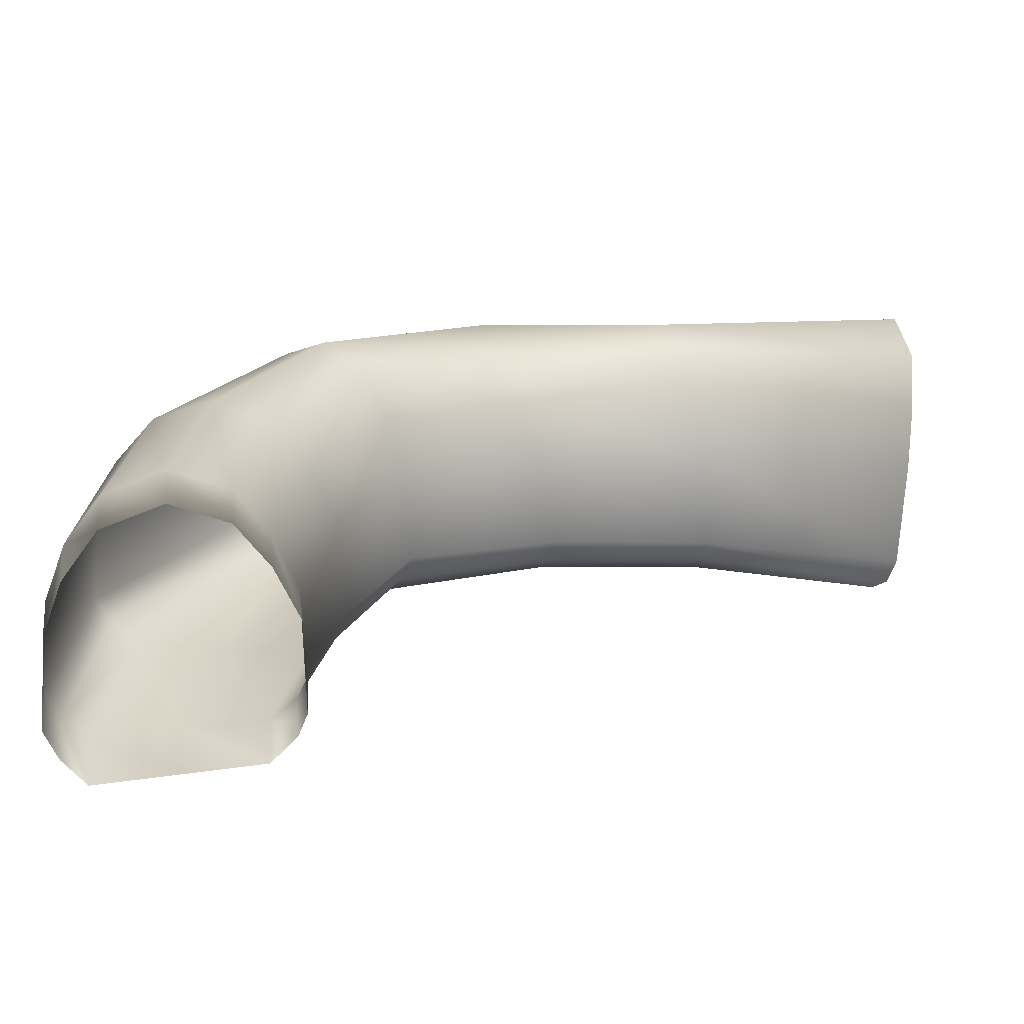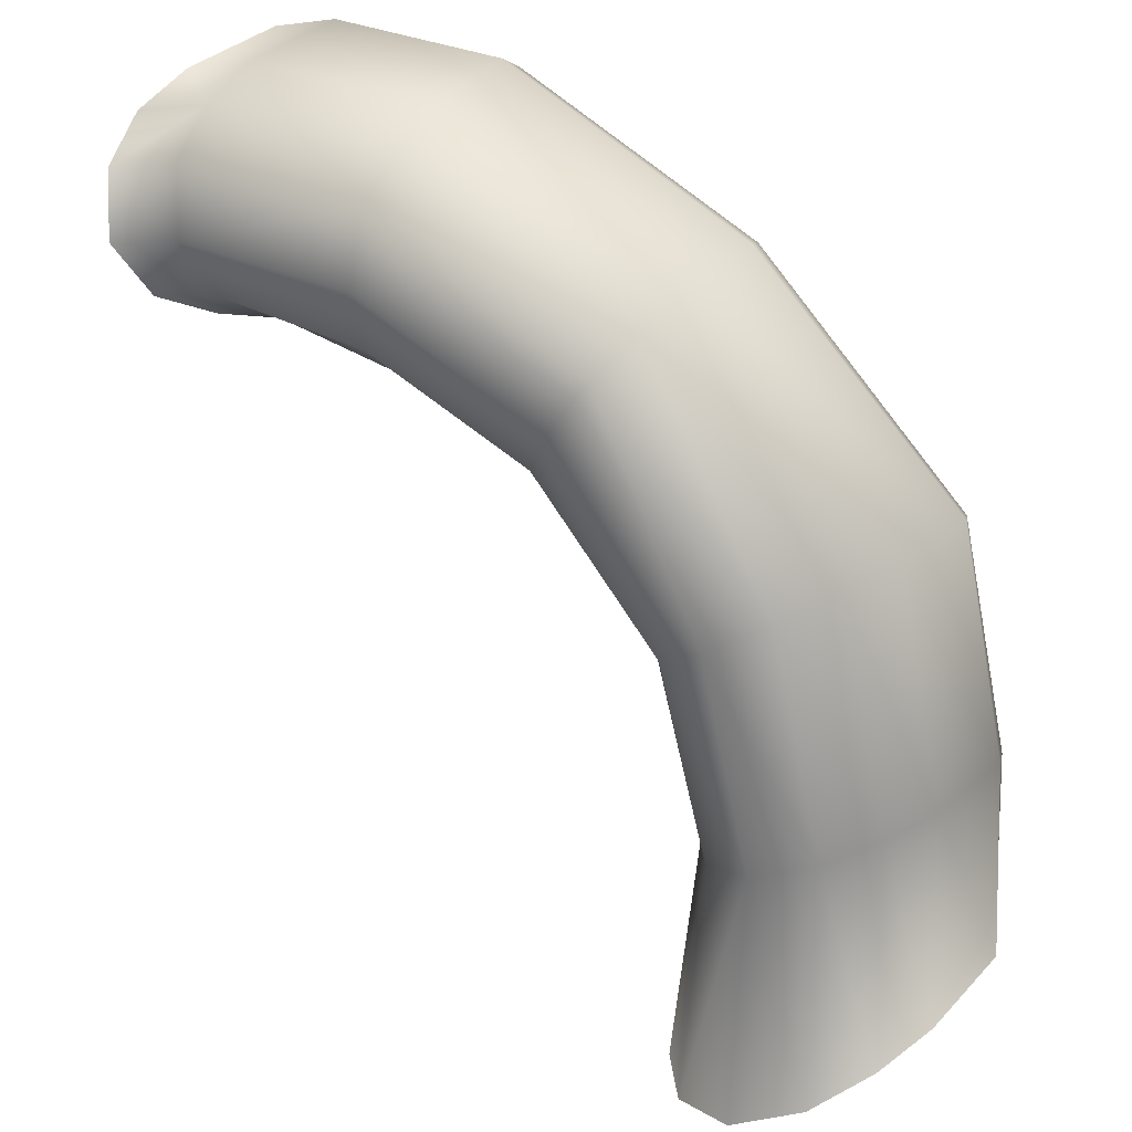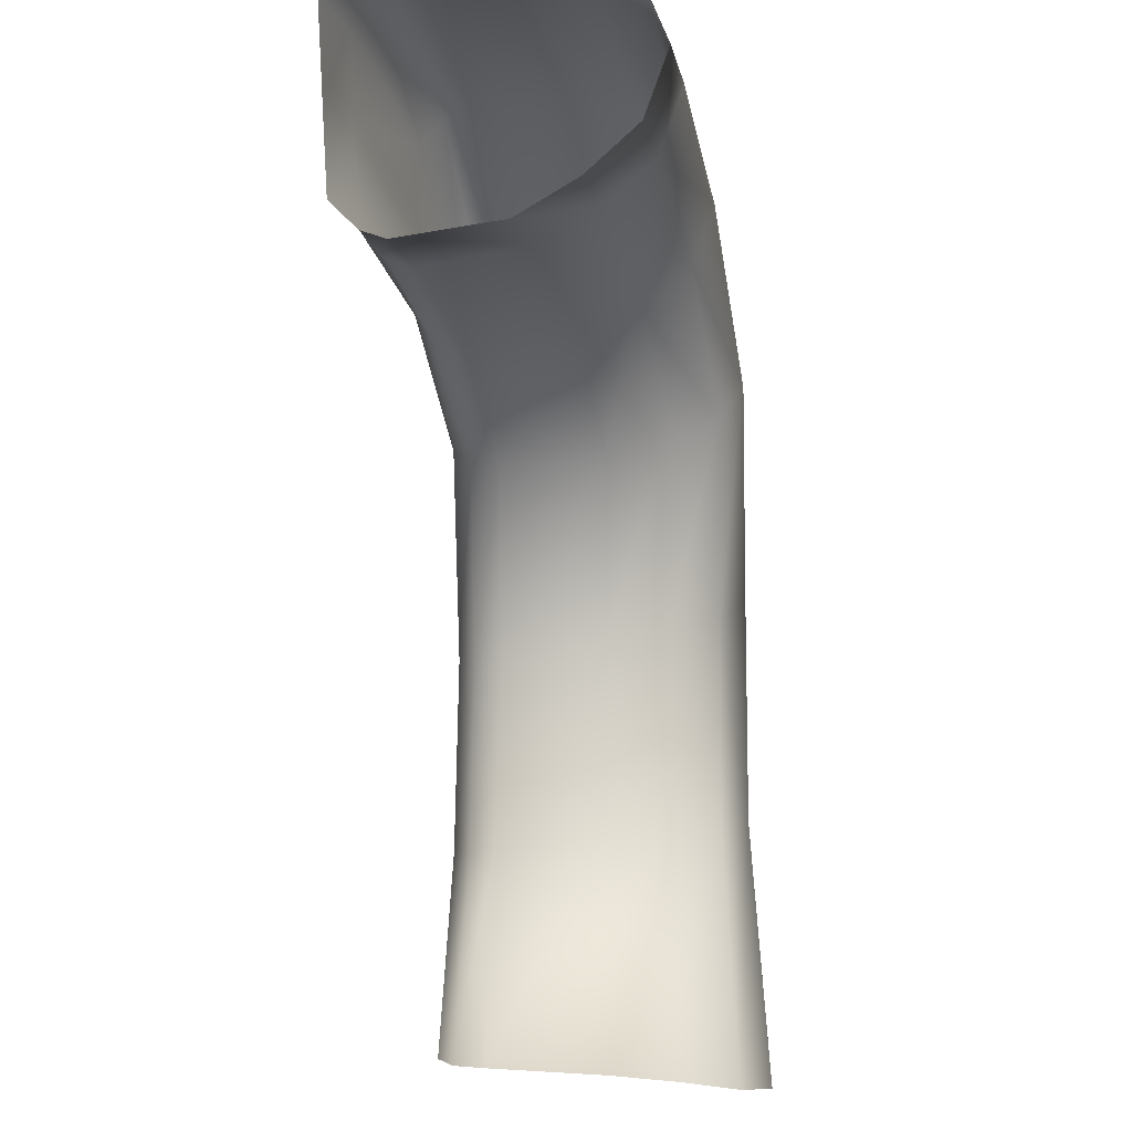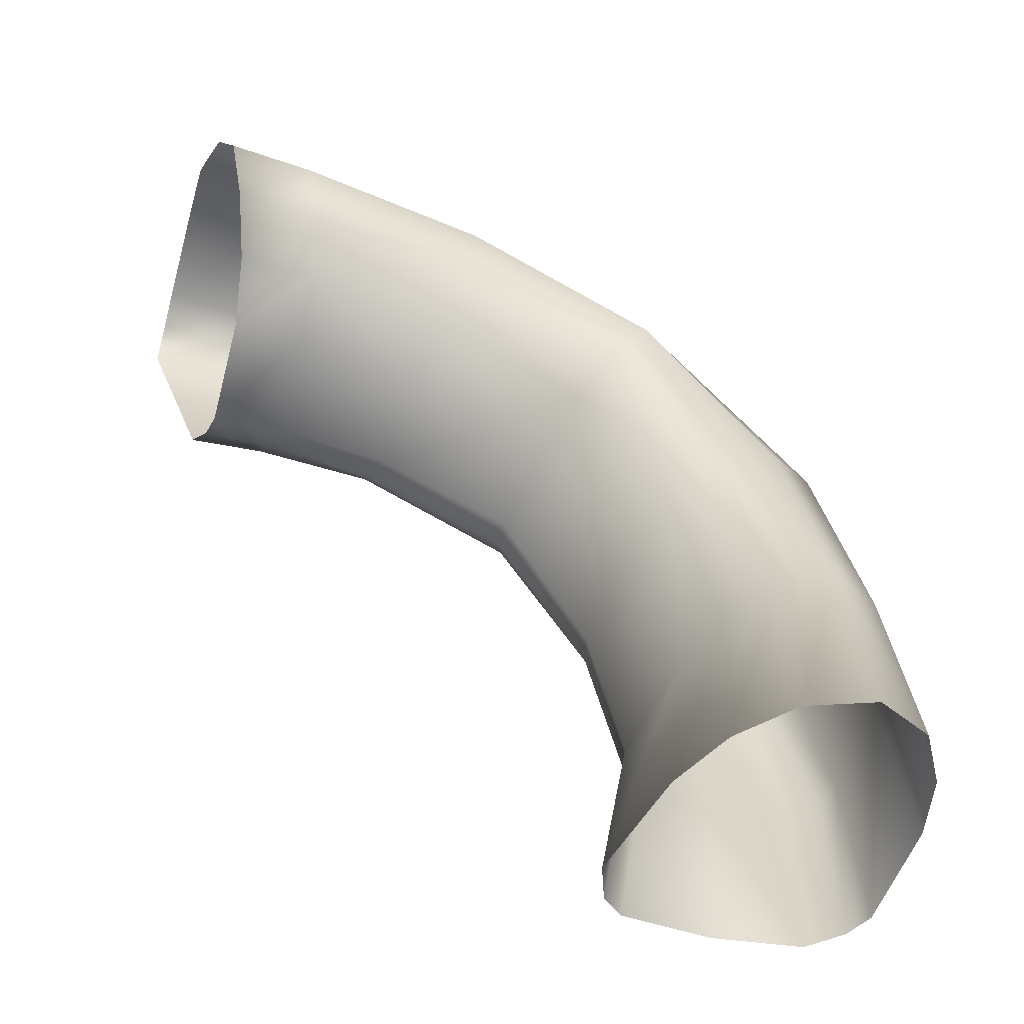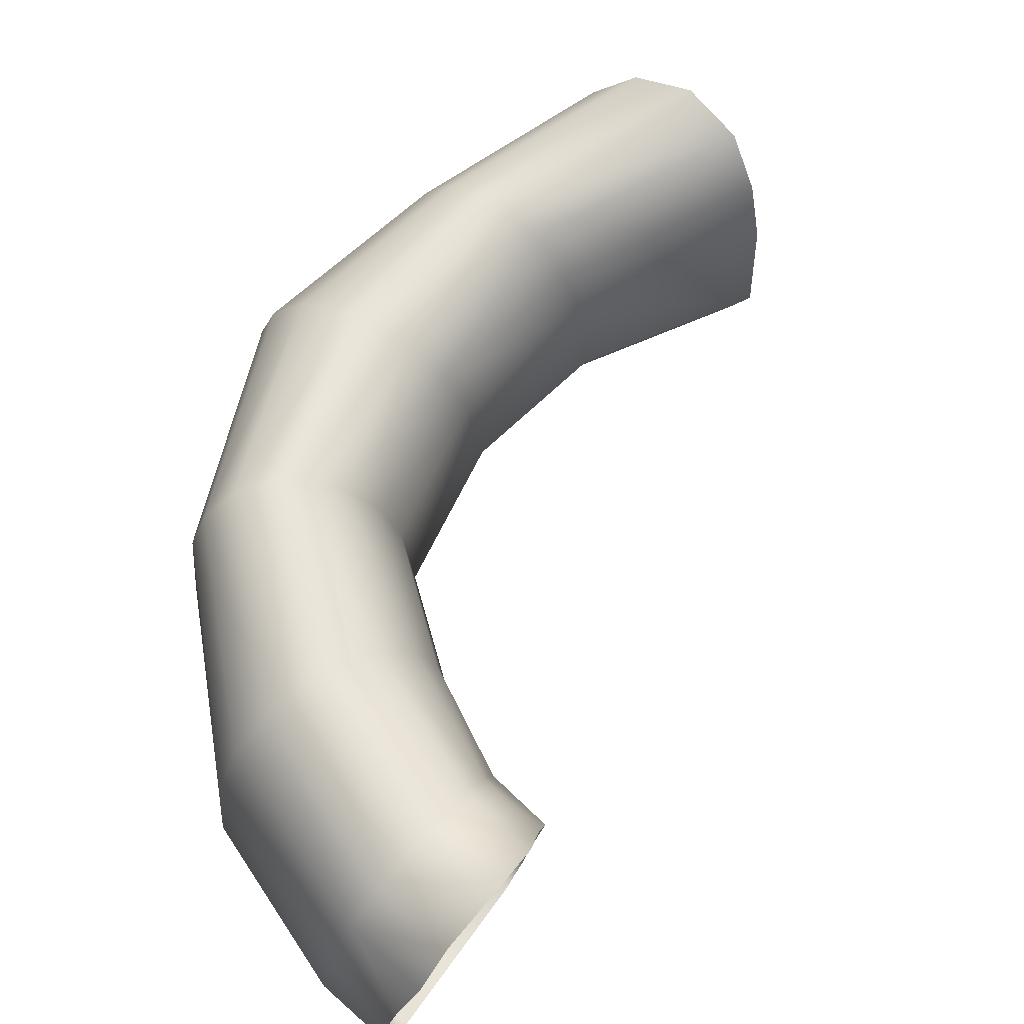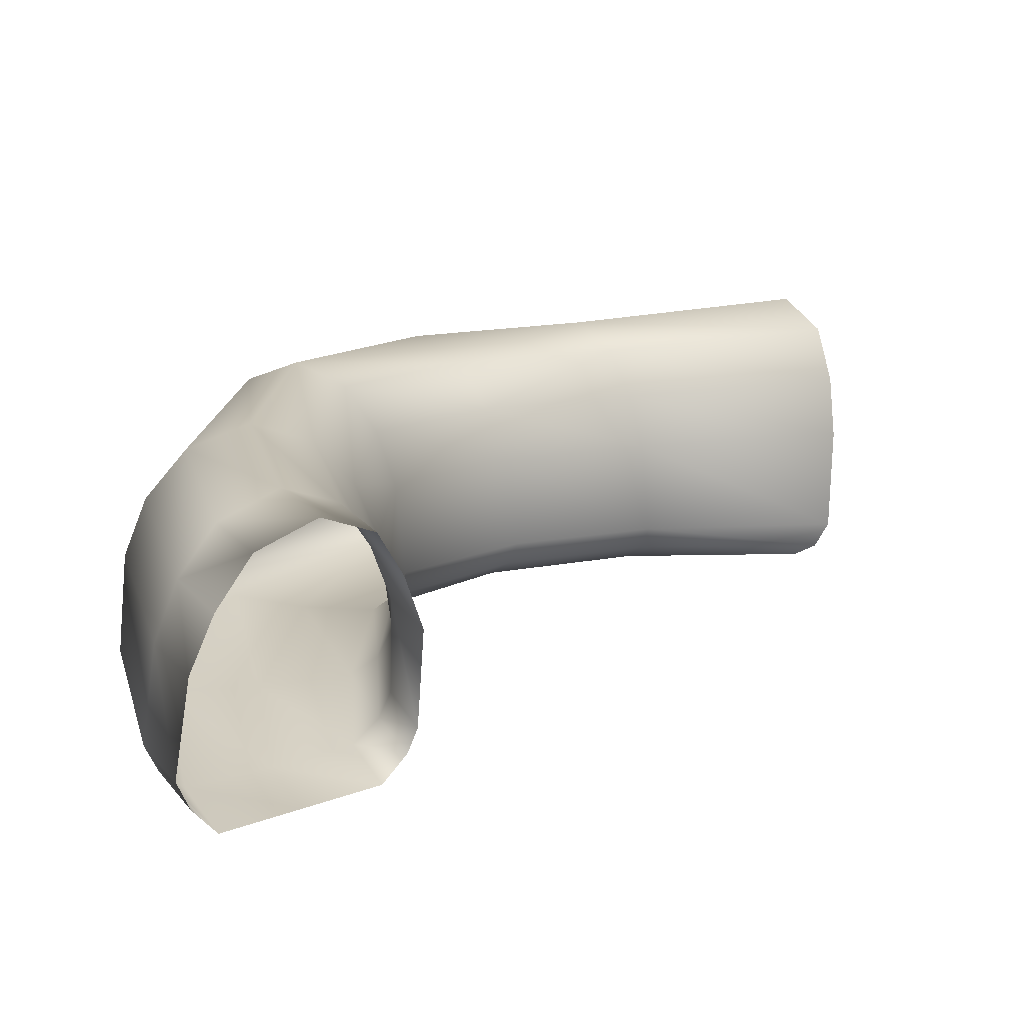
<metadata>
{"format":"obj","ext":"obj","renderer":"f3d","projection":"perspective","resolution":1024,"background":"white","views":[{"elev":20.2,"azim":95.9,"up":"+Y"},{"elev":28.9,"azim":-147.2,"up":"+Z"},{"elev":-25.4,"azim":98.0,"up":"+Z"},{"elev":-64.3,"azim":154.6,"up":"+Z"},{"elev":61.3,"azim":56.7,"up":"+Y"},{"elev":18.0,"azim":75.3,"up":"+Y"}]}
</metadata>
<code>
g res_Exit_Cave01
v -1.225e+04 -865.8 1.554e+04
v -1.225e+04 -875.9 1.532e+04
v -1.228e+04 -848.6 1.533e+04
v -1.228e+04 -840.1 1.555e+04
v -1.227e+04 -706.6 1.556e+04
v -1.229e+04 -814.5 1.556e+04
v -1.23e+04 -821.2 1.533e+04
v -1.229e+04 -704.4 1.532e+04
v -1.225e+04 -645.7 1.555e+04
v -1.226e+04 -638 1.53e+04
v -1.221e+04 -595.5 1.554e+04
v -1.222e+04 -583 1.527e+04
v -1.215e+04 -572.6 1.552e+04
v -1.215e+04 -557 1.524e+04
v -1.208e+04 -583 1.522e+04
v -1.209e+04 -597.6 1.55e+04
v -1.203e+04 -638.5 1.522e+04
v -1.206e+04 -649.7 1.548e+04
v -1.201e+04 -705 1.522e+04
v -1.204e+04 -711.5 1.547e+04
v -1.199e+04 -821.2 1.523e+04
v -1.203e+04 -819.2 1.546e+04
v -1.203e+04 -819.2 1.546e+04
v -1.199e+04 -821.2 1.523e+04
v -1.201e+04 -855.8 1.524e+04
v -1.204e+04 -848 1.547e+04
v -1.22e+04 -859.8 1.578e+04
v -1.222e+04 -841.1 1.579e+04
v -1.2e+04 -822.5 1.602e+04
v -1.199e+04 -845.3 1.6e+04
v -1.2e+04 -686.5 1.602e+04
v -1.201e+04 -794.6 1.603e+04
v -1.223e+04 -809.5 1.581e+04
v -1.222e+04 -701.7 1.581e+04
v -1.199e+04 -625 1.601e+04
v -1.22e+04 -640.4 1.58e+04
v -1.216e+04 -589.4 1.578e+04
v -1.197e+04 -574.1 1.597e+04
v -1.21e+04 -565.2 1.574e+04
v -1.194e+04 -550.1 1.592e+04
v -1.204e+04 -588.8 1.571e+04
v -1.191e+04 -574.1 1.587e+04
v -1.201e+04 -639.8 1.568e+04
v -1.189e+04 -625.5 1.584e+04
v -1.199e+04 -701 1.566e+04
v -1.188e+04 -687 1.582e+04
v -1.198e+04 -808.1 1.565e+04
v -1.188e+04 -794.6 1.581e+04
v -1.188e+04 -794.6 1.581e+04
v -1.198e+04 -808.1 1.565e+04
v -1.2e+04 -837.3 1.565e+04
v -1.188e+04 -824.9 1.582e+04
v -1.146e+04 -896.3 1.609e+04
v -1.154e+04 -885.1 1.611e+04
v -1.153e+04 -856.7 1.614e+04
v -1.145e+04 -864.6 1.612e+04
v -1.151e+04 -710.6 1.614e+04
v -1.152e+04 -823.9 1.615e+04
v -1.173e+04 -803.1 1.615e+04
v -1.173e+04 -695 1.614e+04
v -1.173e+04 -633.5 1.612e+04
v -1.15e+04 -646 1.611e+04
v -1.173e+04 -582.6 1.607e+04
v -1.151e+04 -592.8 1.607e+04
v -1.173e+04 -558.6 1.601e+04
v -1.152e+04 -568.3 1.601e+04
v -1.173e+04 -582.6 1.594e+04
v -1.155e+04 -595.1 1.595e+04
v -1.173e+04 -634 1.59e+04
v -1.157e+04 -651 1.591e+04
v -1.173e+04 -695.5 1.587e+04
v -1.159e+04 -716.7 1.589e+04
v -1.172e+04 -803.2 1.586e+04
v -1.161e+04 -829.7 1.588e+04
v -1.154e+04 -841.2 1.587e+04
v -1.161e+04 -829.7 1.588e+04
v -1.161e+04 -858 1.59e+04
v -1.153e+04 -867.8 1.588e+04
v -1.22e+04 -859.8 1.578e+04
v -1.225e+04 -865.8 1.554e+04
v -1.228e+04 -840.1 1.555e+04
v -1.222e+04 -841.1 1.579e+04
v -1.222e+04 -701.7 1.581e+04
v -1.223e+04 -809.5 1.581e+04
v -1.229e+04 -814.5 1.556e+04
v -1.227e+04 -706.6 1.556e+04
v -1.22e+04 -640.4 1.58e+04
v -1.225e+04 -645.7 1.555e+04
v -1.216e+04 -589.4 1.578e+04
v -1.221e+04 -595.5 1.554e+04
v -1.21e+04 -565.2 1.574e+04
v -1.215e+04 -572.6 1.552e+04
v -1.204e+04 -588.8 1.571e+04
v -1.209e+04 -597.6 1.55e+04
v -1.201e+04 -639.8 1.568e+04
v -1.204e+04 -588.8 1.571e+04
v -1.209e+04 -597.6 1.55e+04
v -1.206e+04 -649.7 1.548e+04
v -1.204e+04 -711.5 1.547e+04
v -1.199e+04 -701 1.566e+04
v -1.201e+04 -639.8 1.568e+04
v -1.206e+04 -649.7 1.548e+04
v -1.203e+04 -819.2 1.546e+04
v -1.198e+04 -808.1 1.565e+04
v -1.198e+04 -808.1 1.565e+04
v -1.203e+04 -819.2 1.546e+04
v -1.204e+04 -848 1.547e+04
v -1.2e+04 -837.3 1.565e+04
v -1.173e+04 -830.3 1.614e+04
v -1.173e+04 -853.8 1.611e+04
v -1.173e+04 -695 1.614e+04
v -1.173e+04 -803.1 1.615e+04
v -1.173e+04 -633.5 1.612e+04
v -1.173e+04 -582.6 1.607e+04
v -1.173e+04 -558.6 1.601e+04
v -1.173e+04 -582.6 1.594e+04
v -1.173e+04 -634 1.59e+04
v -1.173e+04 -695.5 1.587e+04
v -1.172e+04 -803.2 1.586e+04
v -1.172e+04 -803.2 1.586e+04
v -1.173e+04 -836.1 1.587e+04
v -1.229e+04 -814.5 1.556e+04
v -1.228e+04 -840.1 1.555e+04
v -1.228e+04 -848.6 1.533e+04
v -1.23e+04 -821.2 1.533e+04
v -1.222e+04 -841.1 1.579e+04
v -1.228e+04 -840.1 1.555e+04
v -1.229e+04 -814.5 1.556e+04
v -1.223e+04 -809.5 1.581e+04
v -1.204e+04 -875.9 1.525e+04
v -1.207e+04 -869 1.547e+04
v -1.207e+04 -869 1.547e+04
v -1.203e+04 -858.8 1.567e+04
v -1.201e+04 -794.6 1.603e+04
v -1.223e+04 -809.5 1.581e+04
v -1.173e+04 -803.1 1.615e+04
v -1.203e+04 -858.8 1.567e+04
v -1.19e+04 -845.3 1.585e+04
v -1.173e+04 -853.8 1.591e+04
v -1.173e+04 -803.1 1.615e+04
v -1.152e+04 -823.9 1.615e+04
v -1.173e+04 -830.3 1.614e+04
v -1.16e+04 -883.1 1.593e+04
v -1.153e+04 -896.3 1.591e+04
v -1.207e+04 -869 1.547e+04
v -1.204e+04 -875.9 1.525e+04
v -1.215e+04 -884 1.529e+04
v -1.215e+04 -884 1.529e+04
v -1.216e+04 -875.5 1.551e+04
v -1.207e+04 -869 1.547e+04
v -1.19e+04 -845.3 1.585e+04
v -1.203e+04 -858.8 1.567e+04
v -1.211e+04 -869.7 1.572e+04
v -1.194e+04 -851.1 1.592e+04
v -1.153e+04 -896.3 1.591e+04
v -1.16e+04 -883.1 1.593e+04
v -1.157e+04 -885.8 1.602e+04
v -1.149e+04 -896.3 1.6e+04
v -1.203e+04 -858.8 1.567e+04
v -1.211e+04 -869.7 1.572e+04
v -1.173e+04 -853.8 1.591e+04
v -1.194e+04 -851.1 1.592e+04
v -1.173e+04 -859.6 1.601e+04
v -1.173e+04 -853.8 1.591e+04
v -1.225e+04 -865.8 1.554e+04
v -1.225e+04 -865.8 1.554e+04
v -1.22e+04 -859.8 1.578e+04
v -1.211e+04 -869.7 1.572e+04
v -1.22e+04 -859.8 1.578e+04
v -1.22e+04 -859.8 1.578e+04
v -1.199e+04 -845.3 1.6e+04
v -1.173e+04 -853.8 1.611e+04
v -1.154e+04 -885.1 1.611e+04
v -1.146e+04 -896.3 1.609e+04
v -1.225e+04 -875.9 1.532e+04
v -1.173e+04 -853.8 1.611e+04
v -1.142e+04 -715 1.611e+04
v -1.144e+04 -829.6 1.613e+04
v -1.141e+04 -649.8 1.609e+04
v -1.142e+04 -595.9 1.605e+04
v -1.143e+04 -571.5 1.598e+04
v -1.146e+04 -599.8 1.592e+04
v -1.149e+04 -657.3 1.589e+04
v -1.151e+04 -724.9 1.587e+04
v -1.154e+04 -841.2 1.587e+04
v -1.172e+04 -803.2 1.586e+04
v -1.173e+04 -836.1 1.587e+04
v -1.144e+04 -829.6 1.613e+04
v -1.173e+04 -853.8 1.591e+04
f 145 146 147
f 34 36 35
f 37 35 36
f 35 37 38
f 39 38 37
f 38 39 40
f 41 40 39
f 40 41 42
f 43 42 41
f 42 43 44
f 45 44 43
f 44 45 46
f 47 46 45
f 46 47 48
f 118 48 119
f 48 118 46
f 117 46 118
f 112 32 111
f 31 111 32
f 111 31 113
f 35 113 31
f 113 35 114
f 38 114 35
f 114 38 115
f 40 115 38
f 115 40 116
f 42 116 40
f 116 42 117
f 44 117 42
f 117 44 46
f 32 33 31
f 34 31 33
f 31 34 35
f 6 7 5
f 8 5 7
f 5 8 9
f 10 9 8
f 9 10 11
f 12 11 10
f 11 12 13
f 14 13 12
f 13 14 15
f 20 21 22
f 21 20 19
f 18 19 20
f 19 18 17
f 16 17 18
f 17 16 15
f 13 15 16
f 186 187 76
f 77 76 187
f 76 77 75
f 78 75 77
f 187 189 77
f 143 77 189
f 77 143 78
f 144 78 143
f 158 173 174
f 173 158 157
f 155 157 158
f 157 155 156
f 163 156 164
f 156 163 157
f 172 157 163
f 157 172 173
f 171 172 163
f 170 171 162
f 163 162 171
f 162 163 164
f 56 141 188
f 141 56 55
f 53 55 56
f 55 53 54
f 140 141 55
f 55 142 140
f 142 55 176
f 54 176 55
f 180 179 62
f 177 62 179
f 62 177 57
f 178 57 177
f 57 178 58
f 57 58 59
f 62 64 180
f 181 180 64
f 182 181 66
f 64 66 181
f 66 64 63
f 62 63 64
f 63 62 61
f 57 61 62
f 61 57 60
f 59 60 57
f 70 69 71
f 69 70 67
f 68 67 70
f 67 68 65
f 66 65 68
f 65 66 63
f 68 182 66
f 182 68 183
f 70 183 68
f 183 70 184
f 72 184 70
f 184 72 185
f 74 185 72
f 72 73 74
f 73 72 71
f 70 71 72
f 29 134 136
f 134 29 28
f 27 28 29
f 28 135 134
f 29 30 27
f 30 29 109
f 136 109 29
f 109 110 30
f 149 150 148
f 150 149 159
f 160 159 149
f 148 175 149
f 165 149 175
f 149 165 160
f 25 23 24
f 23 25 26
f 130 26 25
f 26 130 131
f 51 49 50
f 49 51 52
f 137 52 51
f 52 137 138
f 52 120 49
f 120 52 121
f 138 121 52
f 121 138 139
f 99 101 102
f 101 99 100
f 103 100 99
f 100 103 104
f 107 105 106
f 105 107 108
f 132 108 107
f 108 132 133
f 161 151 154
f 153 154 151
f 154 153 169
f 151 152 153
f 81 79 80
f 79 81 82
f 84 85 83
f 86 83 85
f 83 86 87
f 88 87 86
f 87 88 89
f 90 89 88
f 89 90 91
f 92 91 90
f 91 92 93
f 94 93 92
f 97 95 96
f 95 97 98
f 124 122 123
f 122 124 125
f 128 126 127
f 126 128 129
f 3 1 2
f 1 3 4
f 166 167 168

</code>
